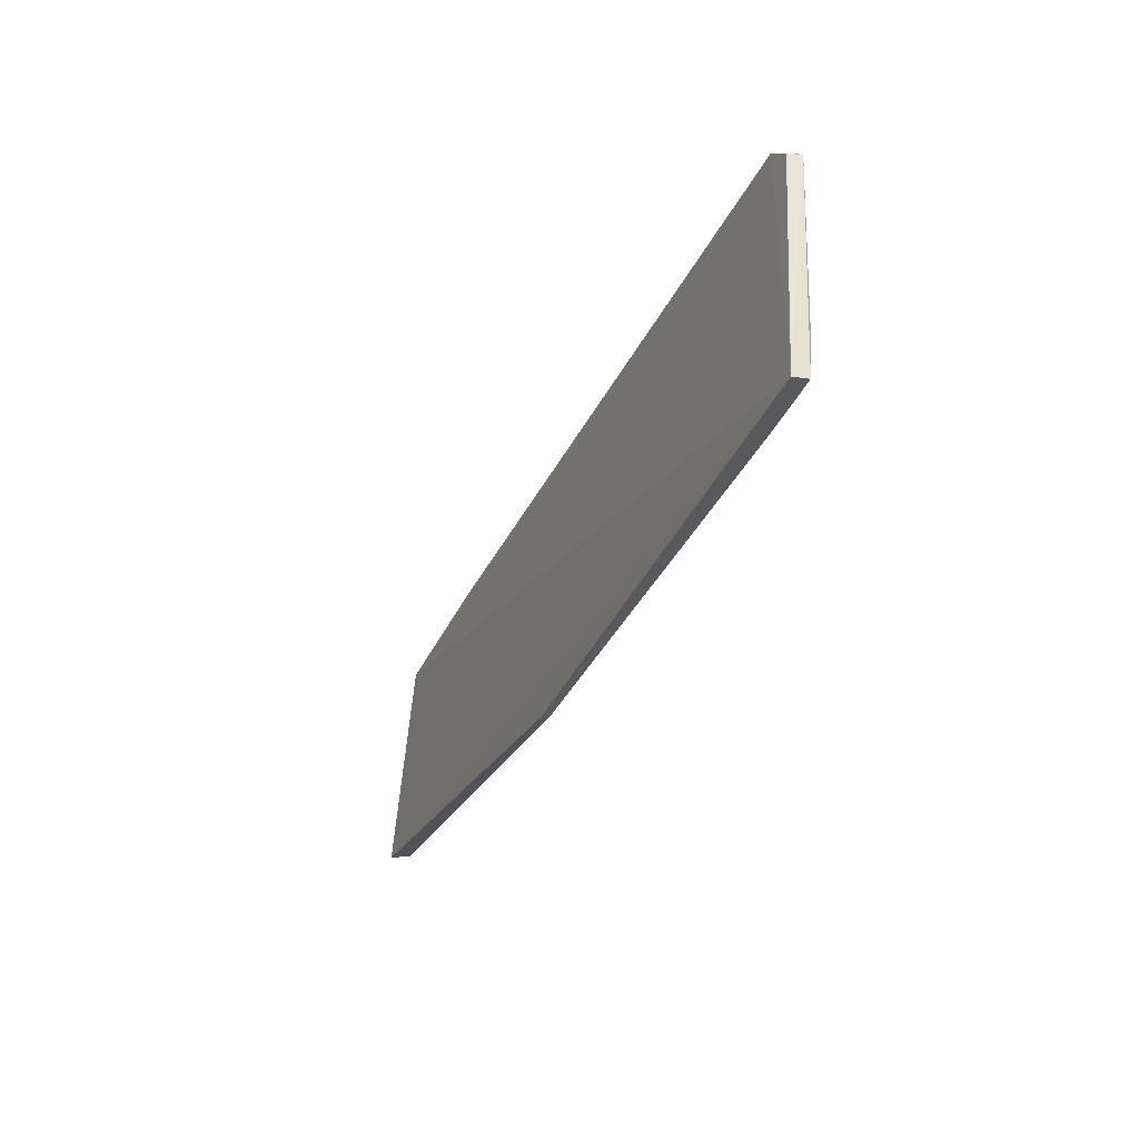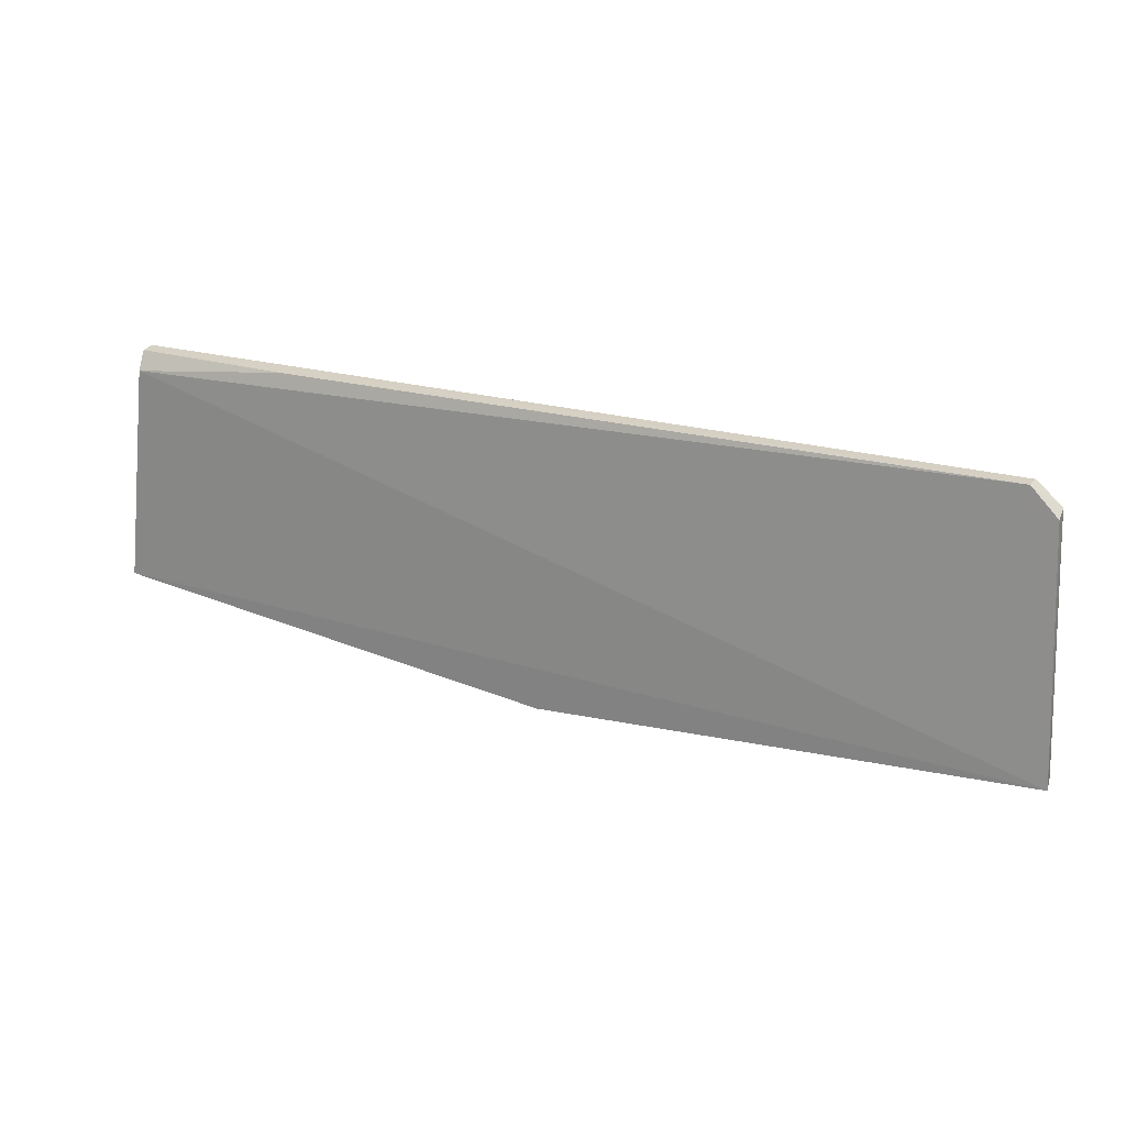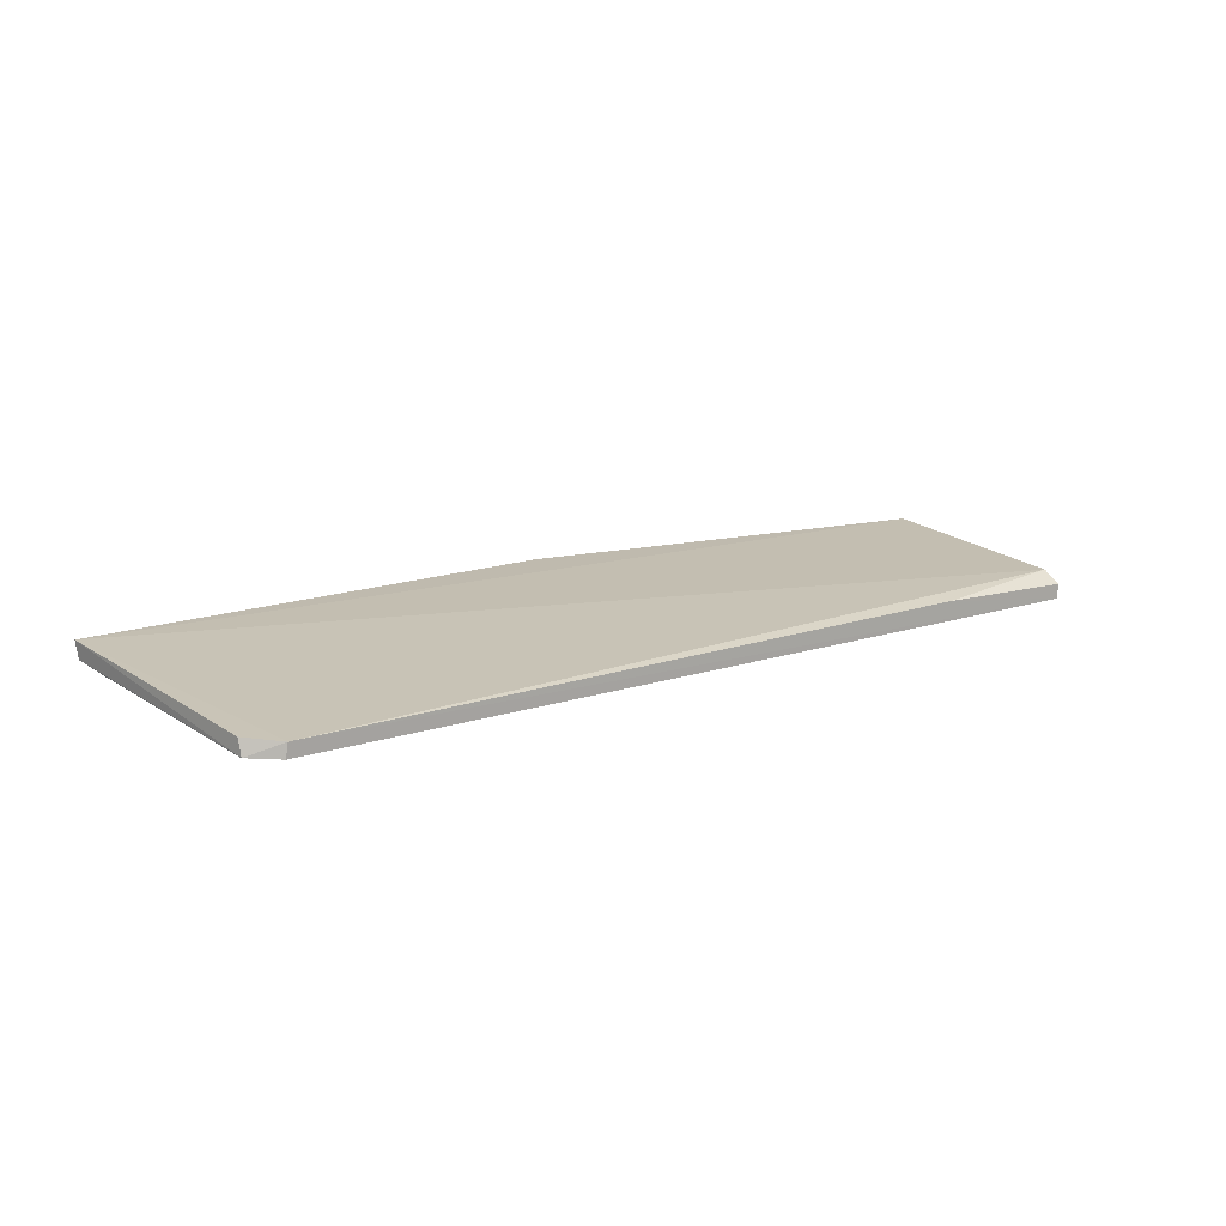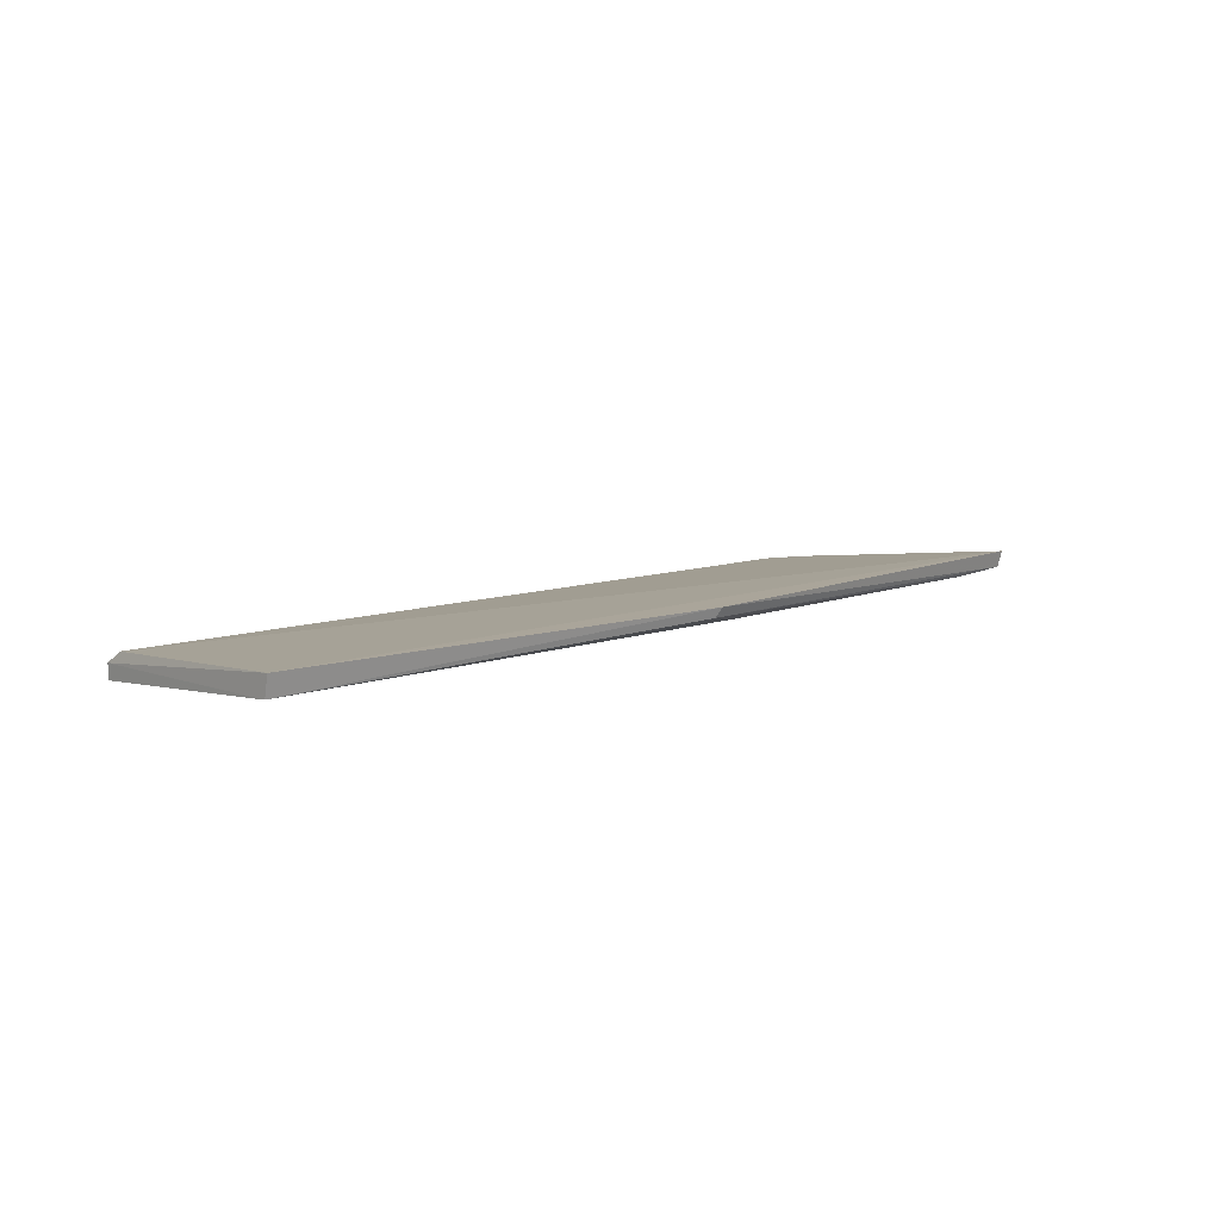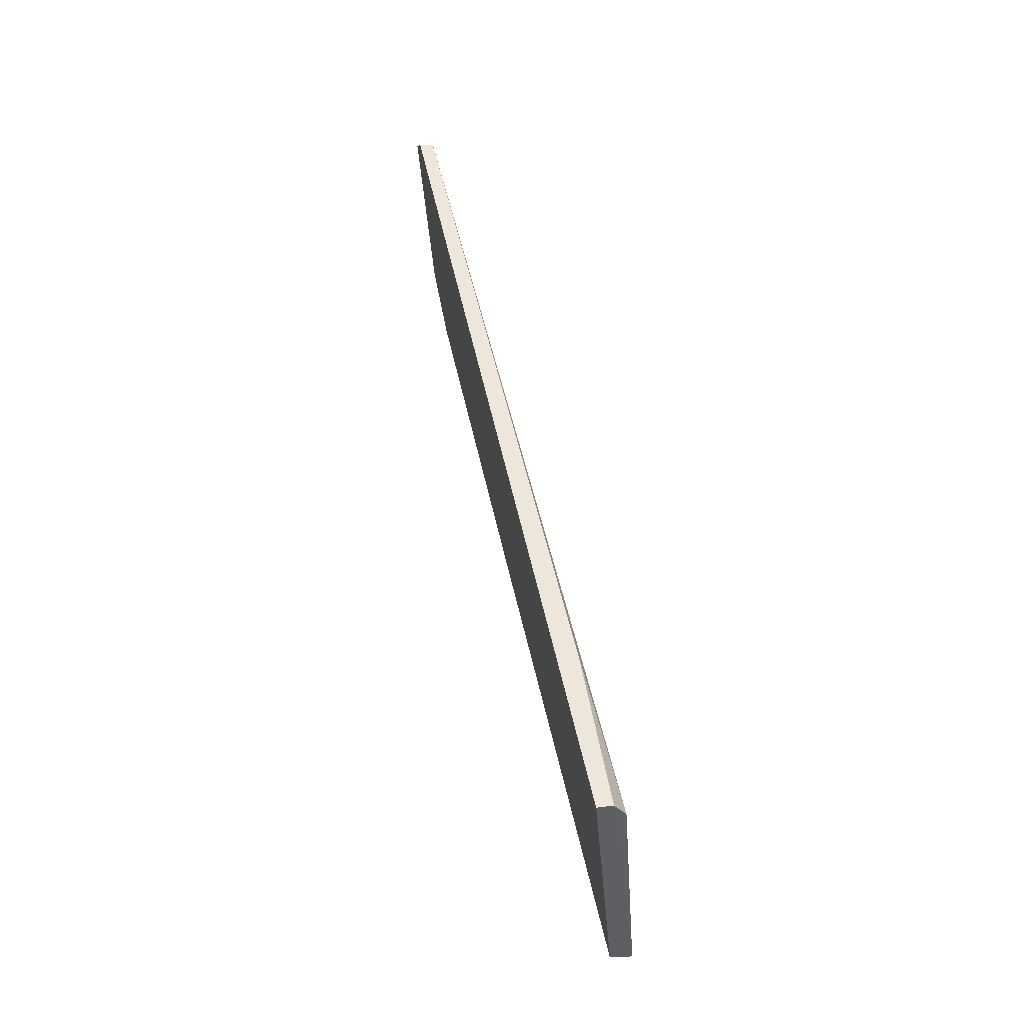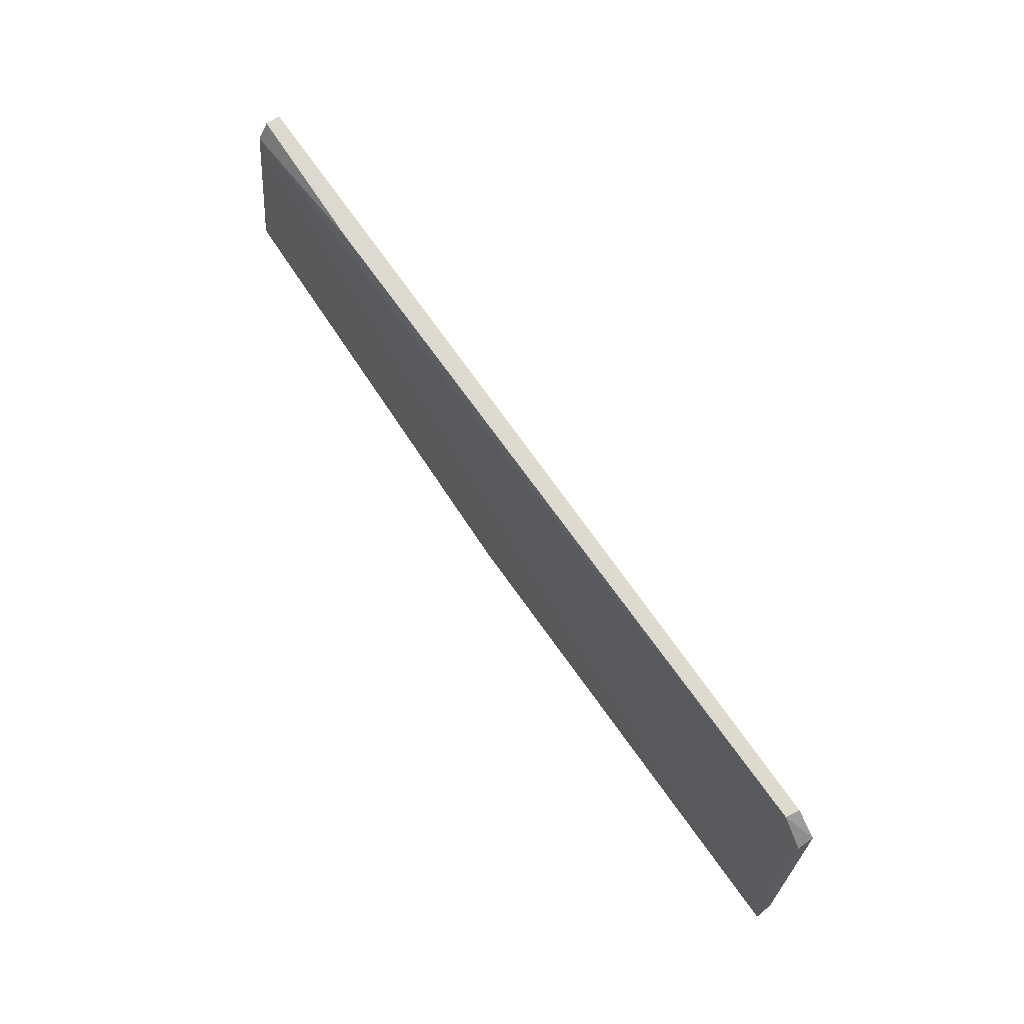
<metadata>
{"format":"obj","ext":"obj","renderer":"f3d","projection":"perspective","resolution":1024,"background":"white","views":[{"elev":-34.0,"azim":-113.0,"up":"+Z"},{"elev":25.6,"azim":-159.1,"up":"+Z"},{"elev":15.2,"azim":-37.8,"up":"+Y"},{"elev":8.0,"azim":132.4,"up":"+Y"},{"elev":50.2,"azim":77.7,"up":"+Z"},{"elev":70.3,"azim":-125.8,"up":"+Z"}]}
</metadata>
<code>
v 0.01375 0.02021 0.1467
v 0.0137 0.01935 0.1467
v 0.01502 0.02148 0.1329
v -0.03917 0.02243 0.1303
v -0.03662 0.02017 0.1464
v -0.0133 0.02096 0.1306
v 0.01374 0.02087 0.1456
v 0.01496 0.02027 0.1332
v -0.03648 0.02097 0.1463
v -0.01093 0.02199 0.1292
v -0.03881 0.02109 0.1329
v 0.004775 0.02062 0.1466
v -0.03808 0.0211 0.1448
v -0.03911 0.02145 0.1305
v -0.01063 0.02143 0.1294
v -0.03525 0.0212 0.1307
v -0.0381 0.02021 0.1451
f 7 1 3
f 7 3 4
f 8 1 2
f 8 3 1
f 9 5 2
f 9 7 4
f 10 4 3
f 10 3 8
f 12 1 7
f 12 7 9
f 12 9 2
f 12 2 1
f 13 9 4
f 14 4 10
f 15 10 8
f 15 8 6
f 15 14 10
f 16 6 8
f 16 8 11
f 16 11 14
f 16 15 6
f 16 14 15
f 17 11 8
f 17 8 2
f 17 2 5
f 17 5 9
f 17 9 13
f 17 14 11
f 17 13 4
f 17 4 14

</code>
